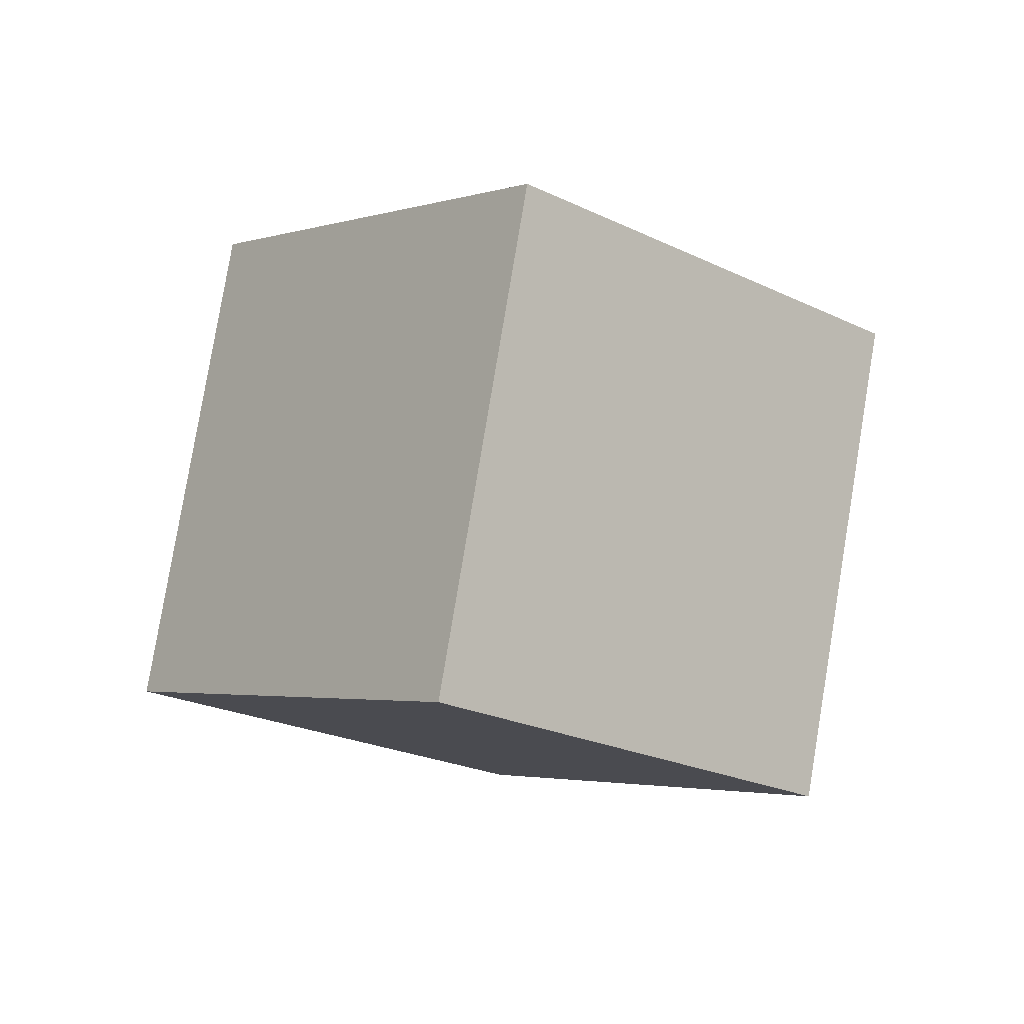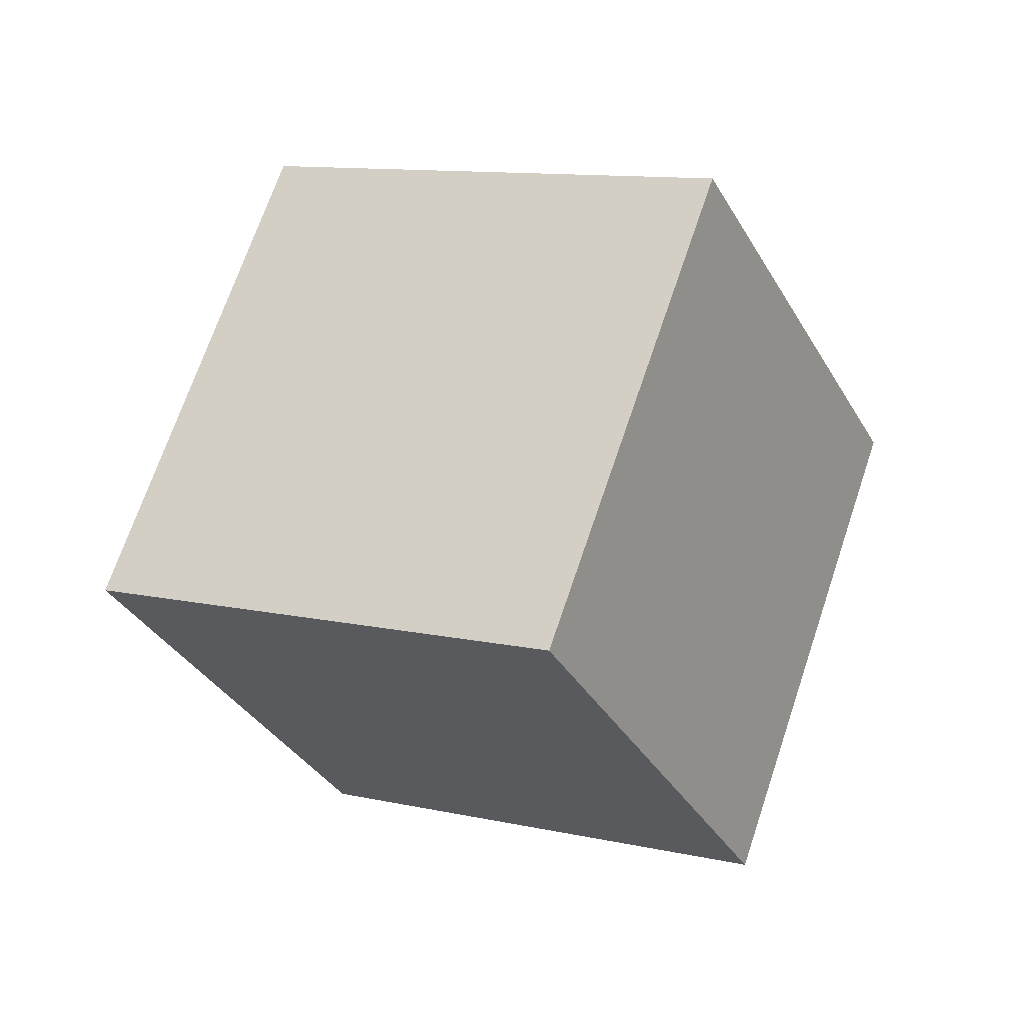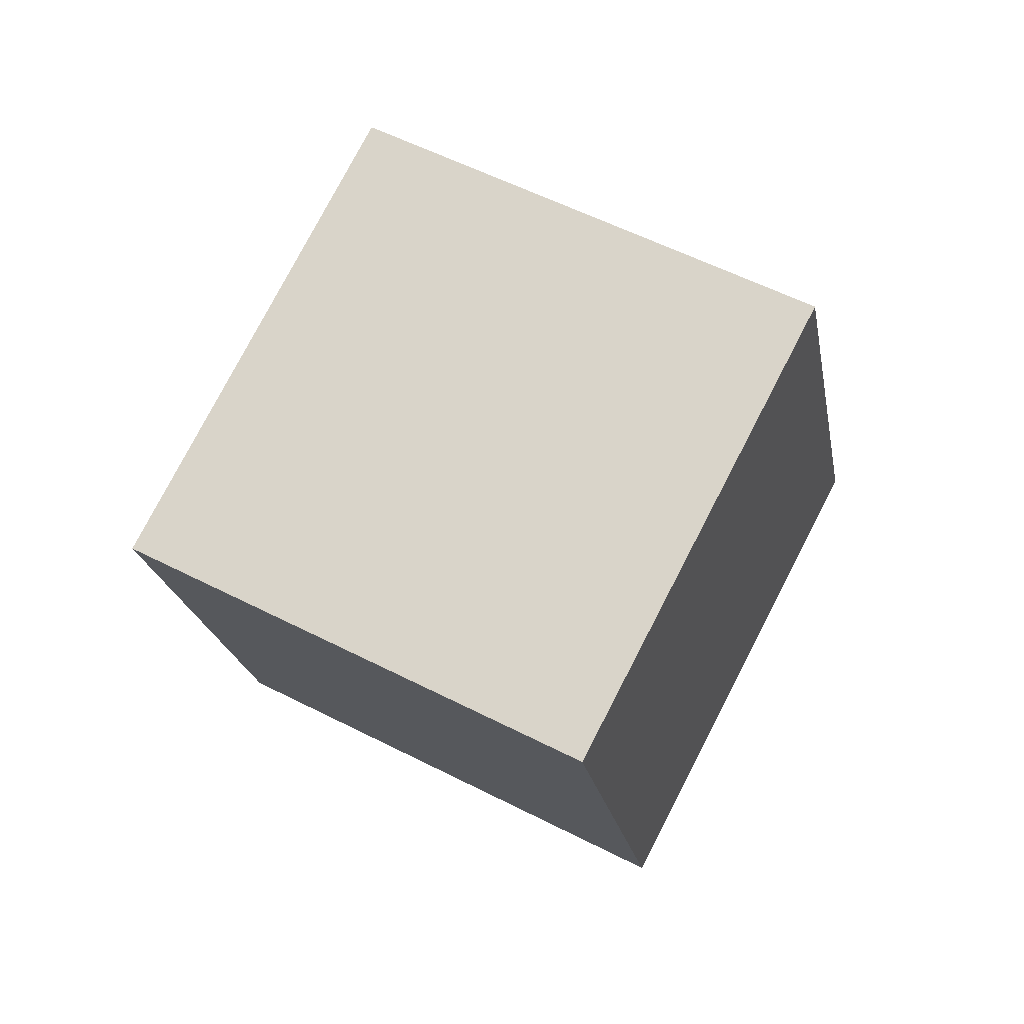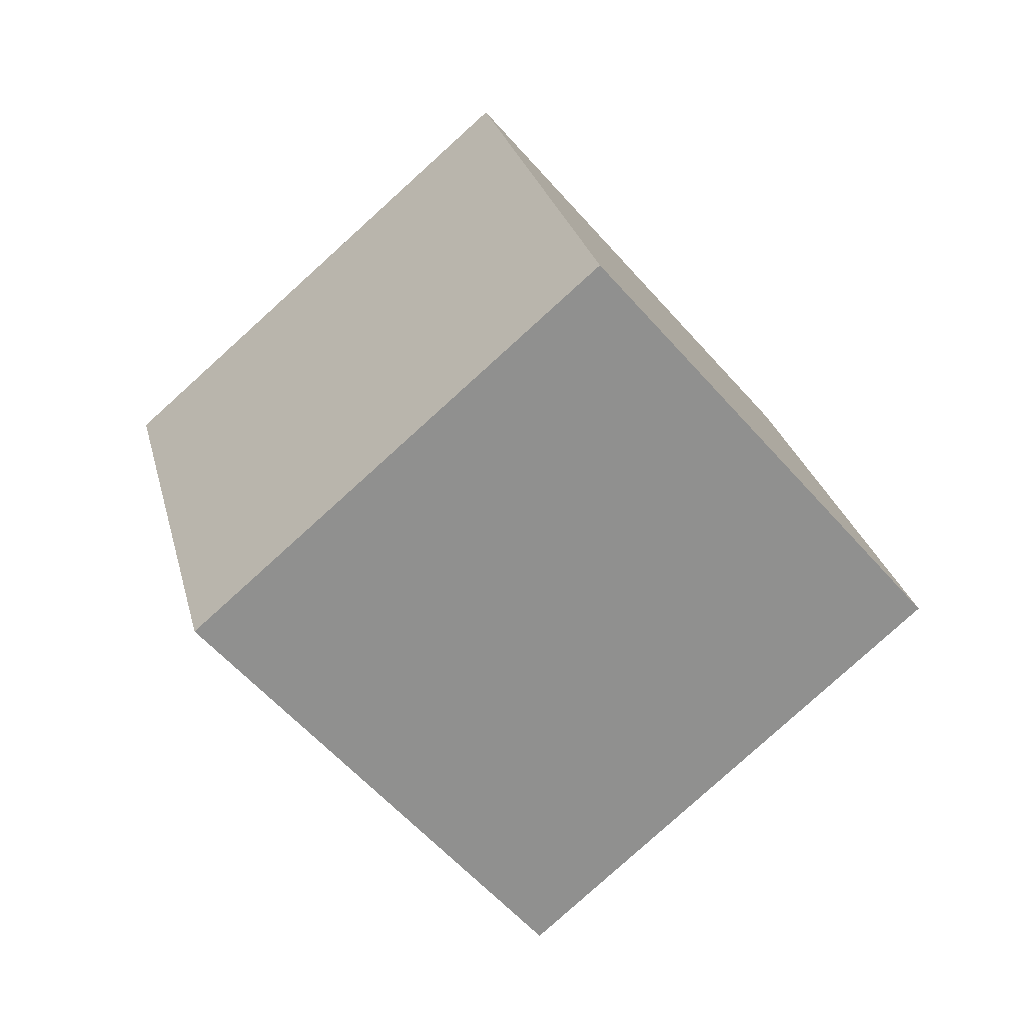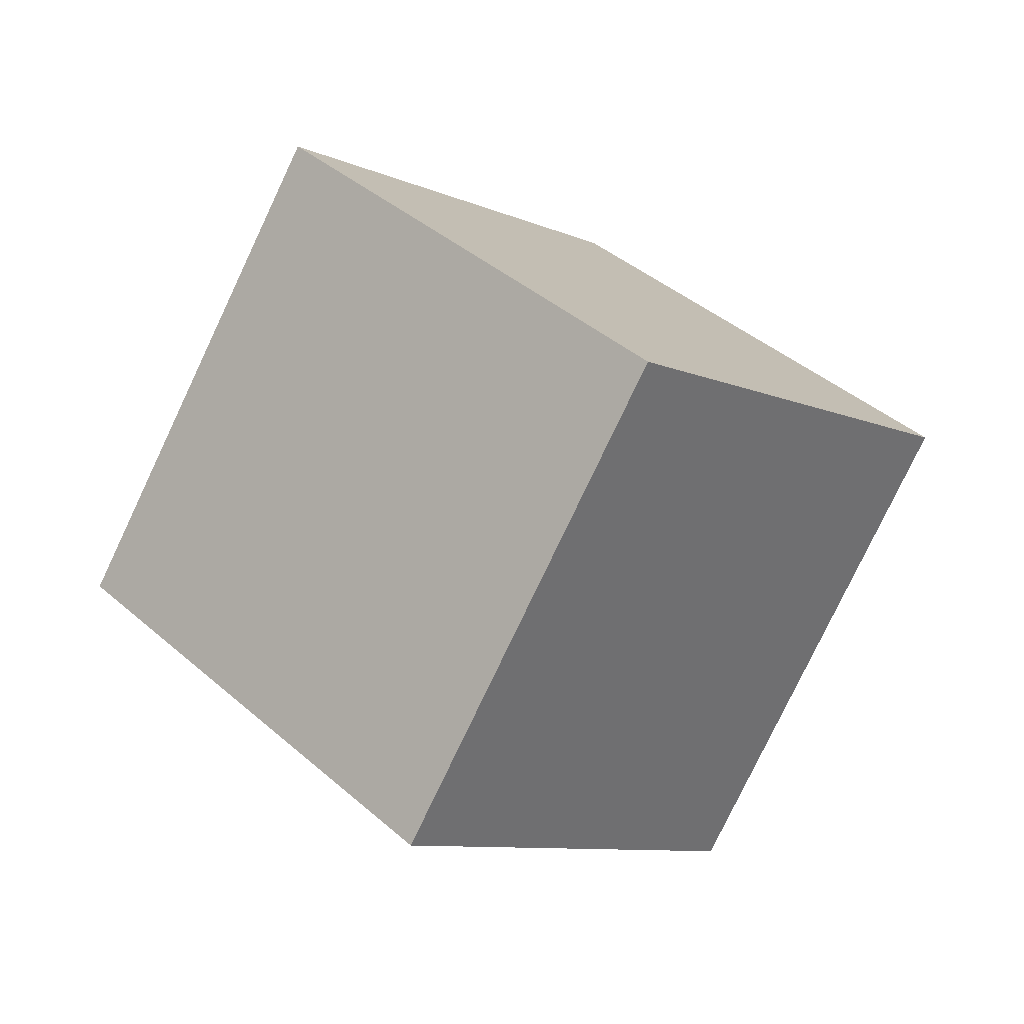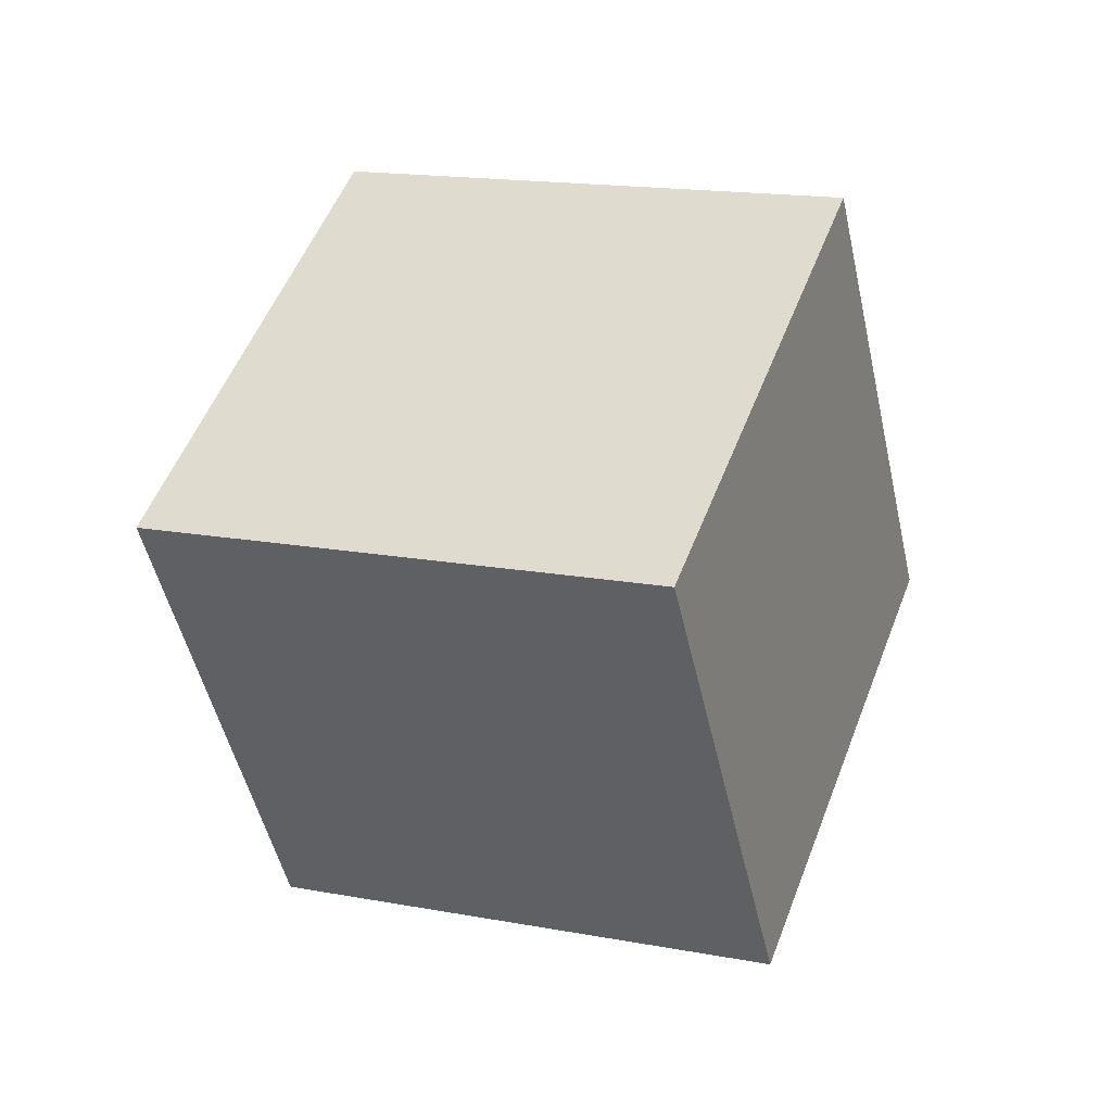
<metadata>
{"format":"obj","ext":"obj","renderer":"f3d","projection":"perspective","resolution":1024,"background":"white","views":[{"elev":34.6,"azim":163.3,"up":"+Z"},{"elev":25.9,"azim":-3.5,"up":"+Y"},{"elev":-53.1,"azim":-69.4,"up":"+Z"},{"elev":33.0,"azim":43.9,"up":"+Y"},{"elev":-18.4,"azim":-85.5,"up":"+Y"},{"elev":-6.4,"azim":168.0,"up":"+Y"}]}
</metadata>
<code>
v 13.05 0.8197 0.2509
v 4.813 -0.5913 -5.243
v 8.644 8.514 4.877
v 0.4086 7.103 -0.6167
v 9.474 -5.41 7.209
v 1.239 -6.821 1.715
v 5.07 2.284 11.84
v -3.166 0.8735 6.342
f 2 4 1
f 5 2 1
f 1 4 3
f 3 5 1
f 2 8 4
f 6 2 5
f 6 8 2
f 4 8 3
f 7 5 3
f 3 8 7
f 7 6 5
f 8 6 7

</code>
